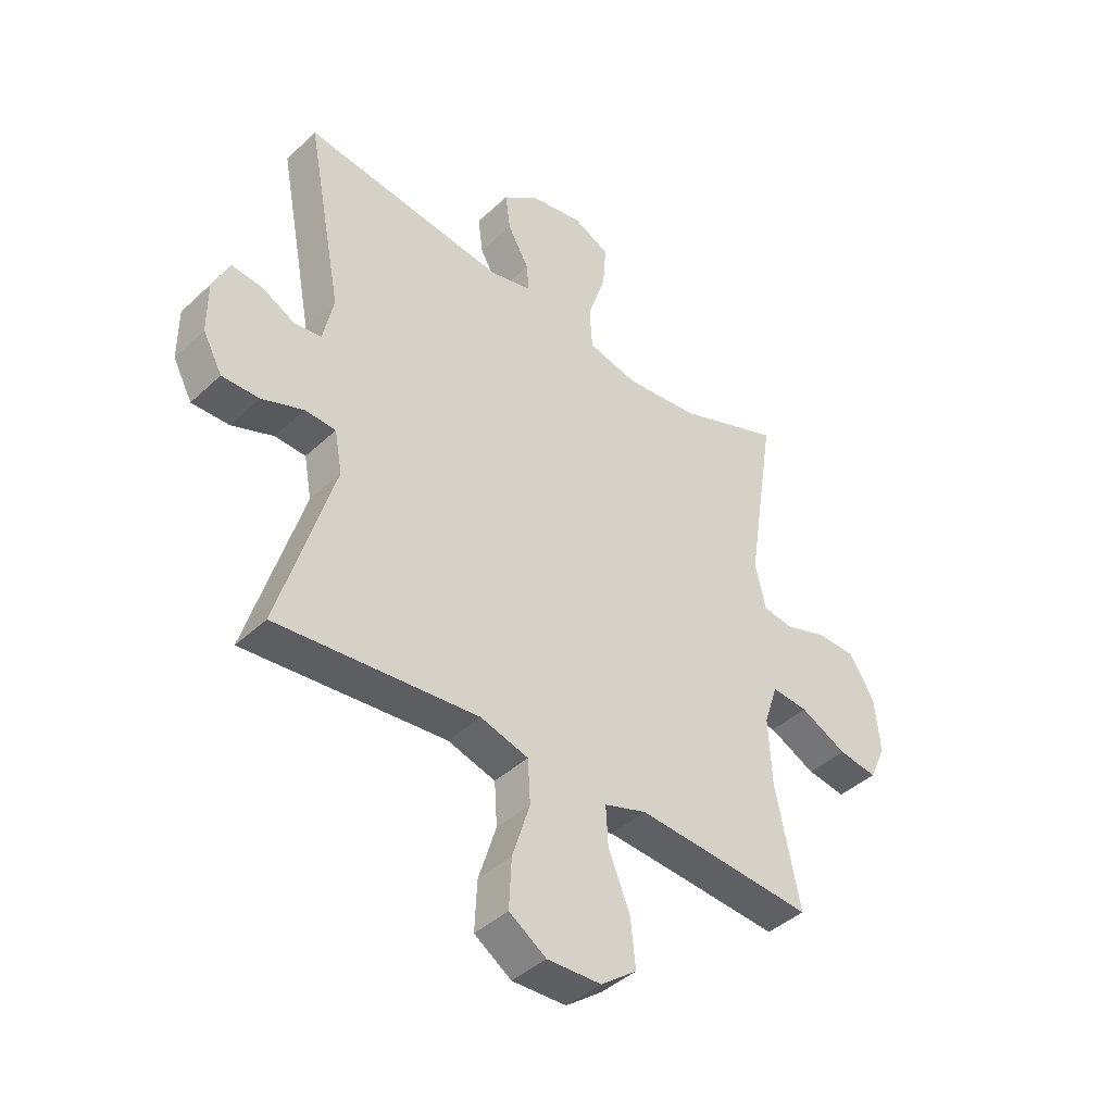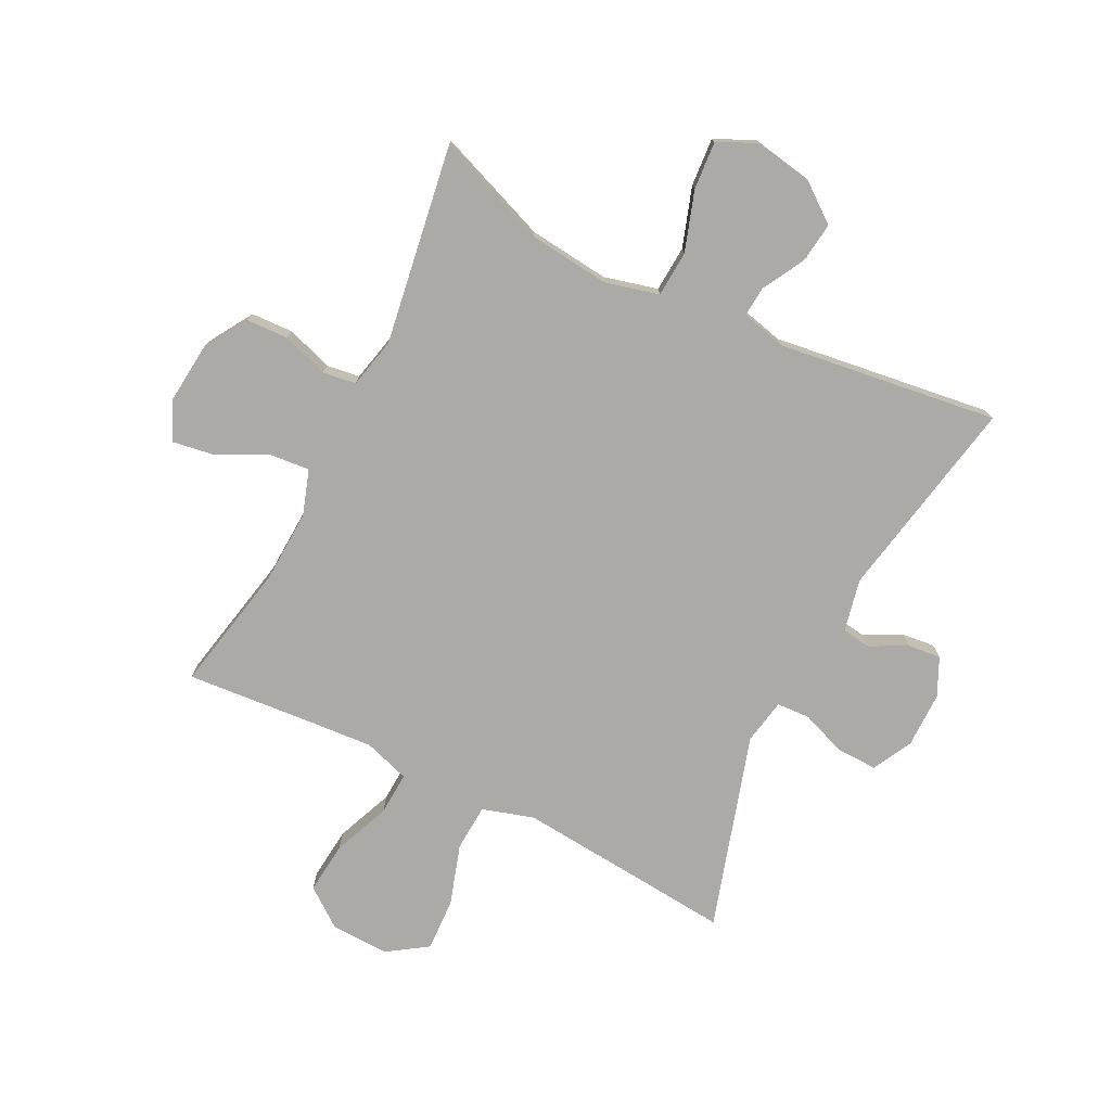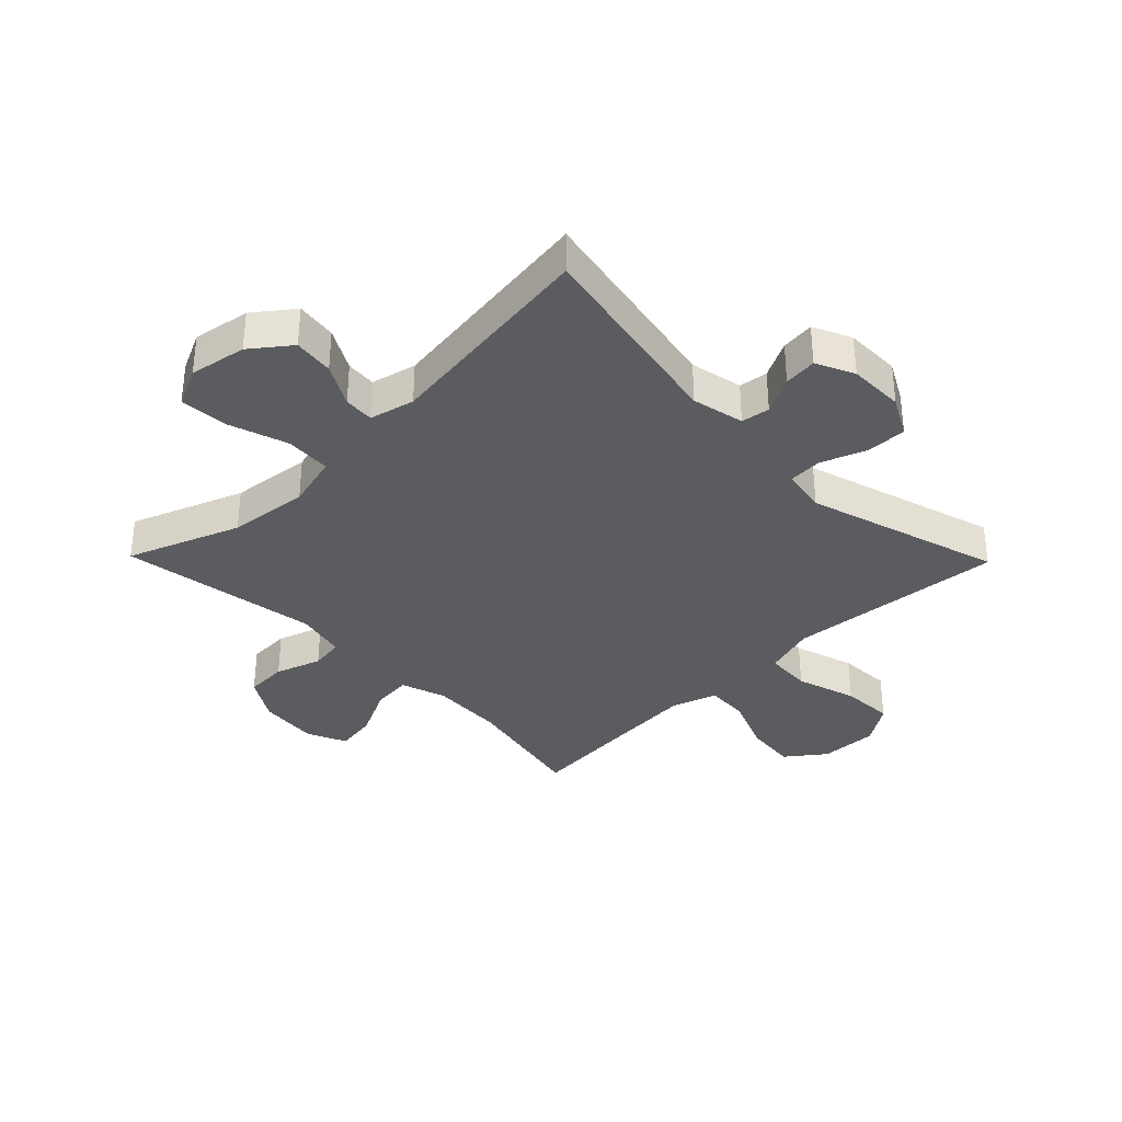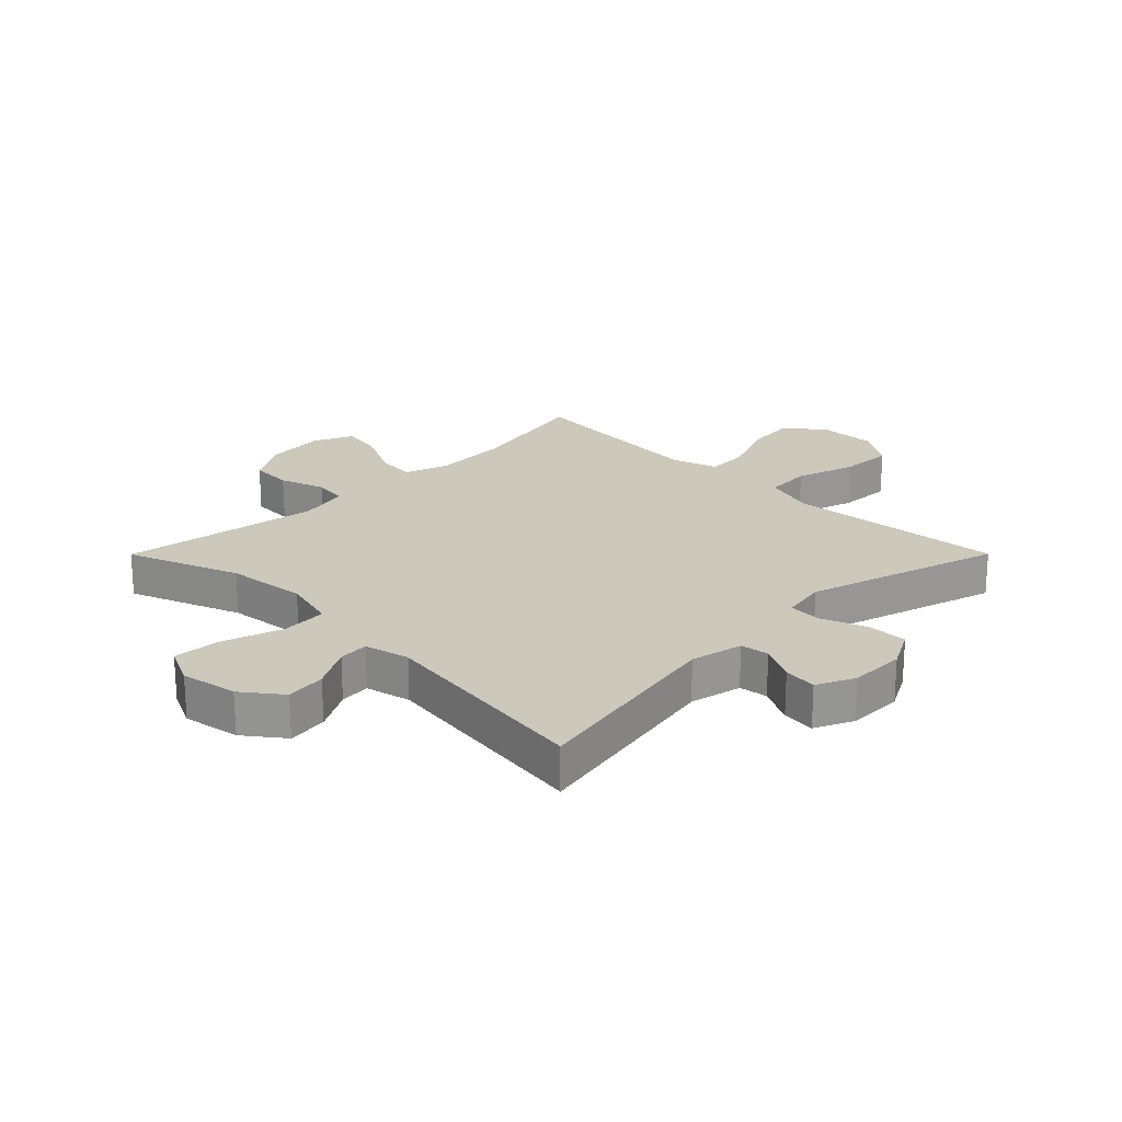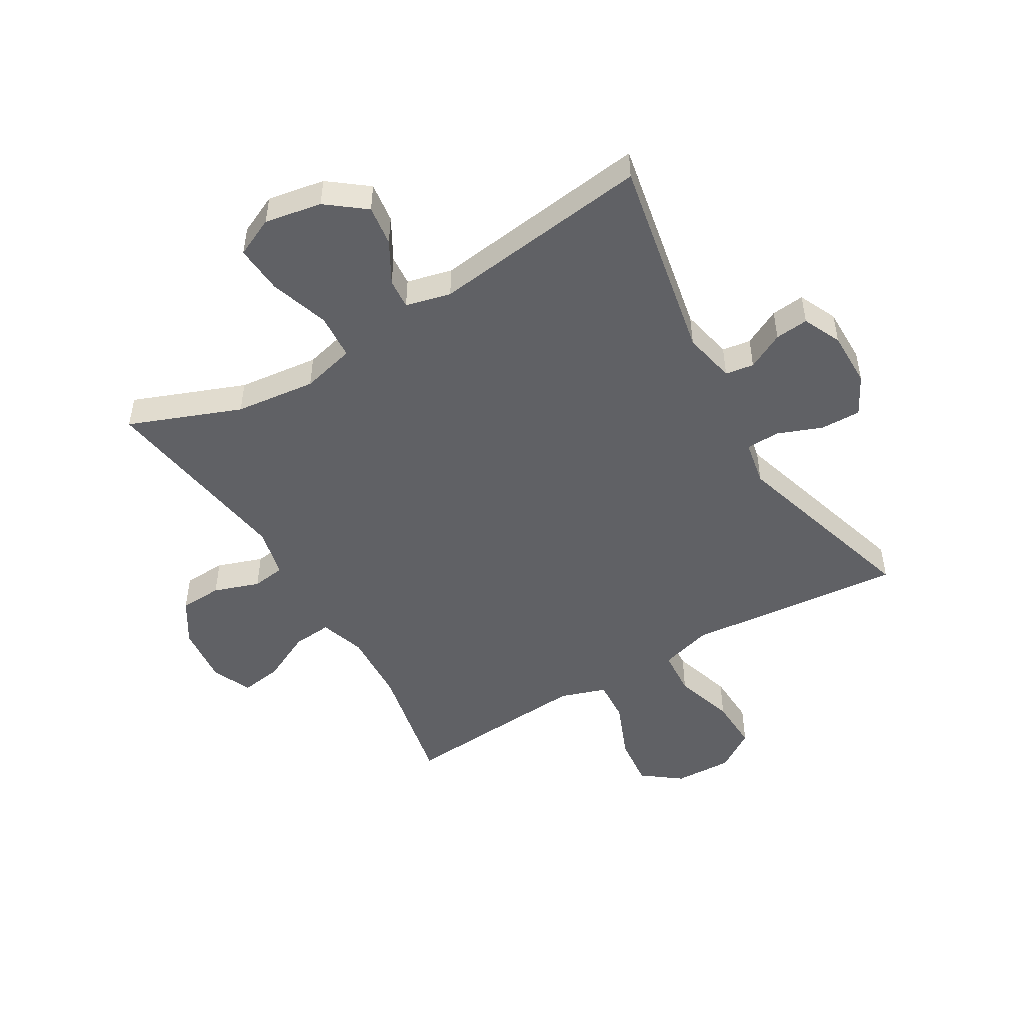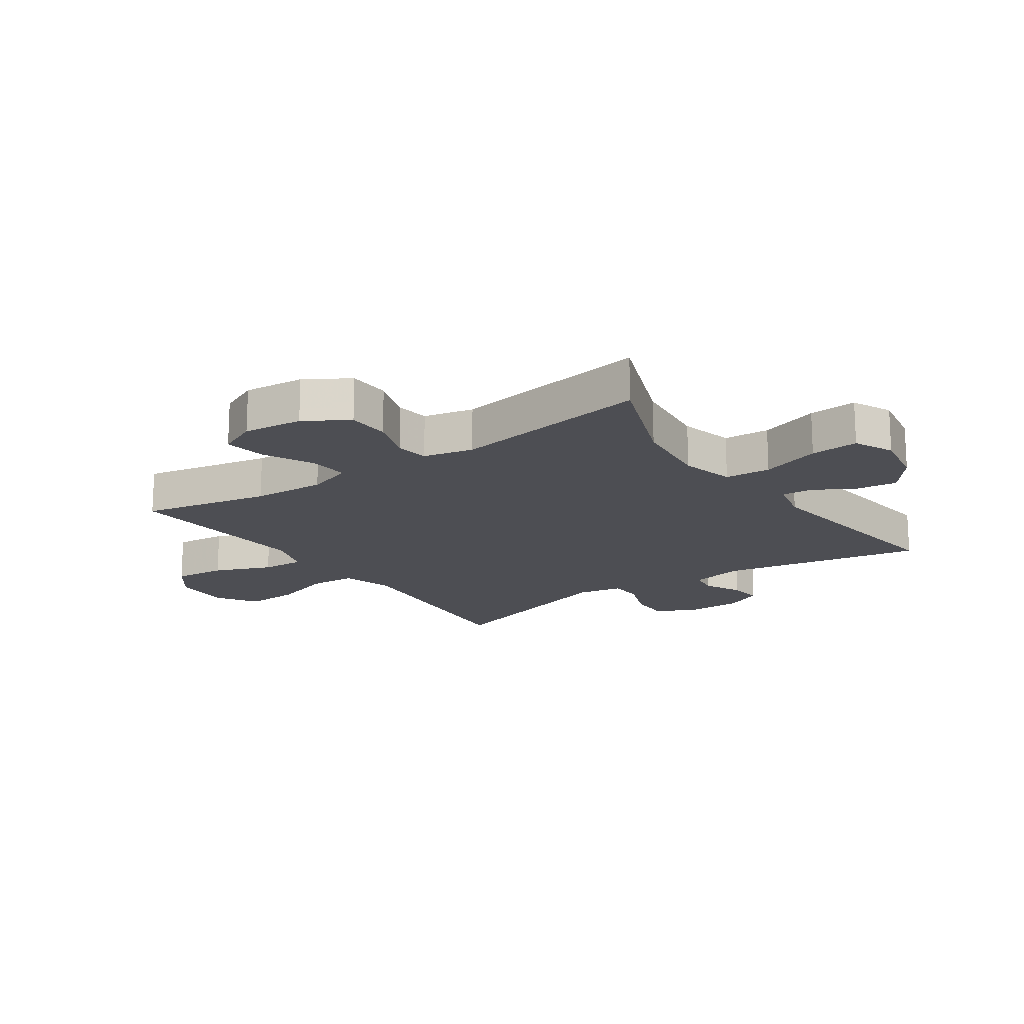
<metadata>
{"format":"obj","ext":"obj","renderer":"f3d","projection":"perspective","resolution":1024,"background":"white","views":[{"elev":-42.1,"azim":138.0,"up":"+Z"},{"elev":-76.0,"azim":-26.6,"up":"+Y"},{"elev":-34.9,"azim":44.3,"up":"+Y"},{"elev":22.1,"azim":44.9,"up":"+Y"},{"elev":-49.4,"azim":30.4,"up":"+Y"},{"elev":-17.3,"azim":-55.2,"up":"+Y"}]}
</metadata>
<code>
v 0.5 0.07 -0.5
v 0.268 0.07 -0.479
v 0.134 0.07 -0.467
v 0.047 0.07 -0.493
v 0.042 0.07 -0.571
v 0.074 0.07 -0.673
v 0.078 0.07 -0.762
v 0.011 0.07 -0.807
v -0.087 0.07 -0.804
v -0.152 0.07 -0.755
v -0.143 0.07 -0.668
v -0.104 0.07 -0.572
v -0.1 0.07 -0.5
v -0.177 0.07 -0.475
v -0.3 0.07 -0.484
v -0.5 0.07 -0.5
v -0.456 0.07 -0.284
v -0.45 0.07 -0.161
v -0.475 0.07 -0.085
v -0.541 0.07 -0.091
v -0.626 0.07 -0.133
v -0.696 0.07 -0.144
v -0.726 0.07 -0.078
v -0.716 0.07 0.023
v -0.671 0.07 0.096
v -0.6 0.07 0.099
v -0.523 0.07 0.073
v -0.467 0.07 0.081
v -0.448 0.07 0.165
v -0.5 0.07 0.5
v -0.312 0.07 0.428
v -0.176 0.07 0.413
v -0.086 0.07 0.436
v -0.081 0.07 0.513
v -0.114 0.07 0.613
v -0.12 0.07 0.694
v -0.054 0.07 0.725
v 0.042 0.07 0.708
v 0.107 0.07 0.658
v 0.098 0.07 0.59
v 0.059 0.07 0.52
v 0.055 0.07 0.469
v 0.131 0.07 0.451
v 0.5 0.07 0.5
v 0.435 0.07 0.157
v 0.454 0.07 0.069
v 0.502 0.07 0.062
v 0.564 0.07 0.094
v 0.62 0.07 0.1
v 0.65 0.07 0.036
v 0.65 0.07 -0.058
v 0.615 0.07 -0.124
v 0.547 0.07 -0.123
v 0.471 0.07 -0.094
v 0.415 0.07 -0.097
v 0.401 0.07 -0.173
v 0.5 0 -0.5
v 0.268 0 -0.479
v 0.134 0 -0.467
v 0.047 0 -0.493
v 0.042 0 -0.571
v 0.074 0 -0.673
v 0.078 0 -0.762
v 0.011 0 -0.807
v -0.087 0 -0.804
v -0.152 0 -0.755
v -0.143 0 -0.668
v -0.104 0 -0.572
v -0.1 0 -0.5
v -0.177 0 -0.475
v -0.3 0 -0.484
v -0.5 0 -0.5
v -0.456 0 -0.284
v -0.45 0 -0.161
v -0.475 0 -0.085
v -0.541 0 -0.091
v -0.626 0 -0.133
v -0.696 0 -0.144
v -0.726 0 -0.078
v -0.716 0 0.023
v -0.671 0 0.096
v -0.6 0 0.099
v -0.523 0 0.073
v -0.467 0 0.081
v -0.448 0 0.165
v -0.5 0 0.5
v -0.312 0 0.428
v -0.176 0 0.413
v -0.086 0 0.436
v -0.081 0 0.513
v -0.114 0 0.613
v -0.12 0 0.694
v -0.054 0 0.725
v 0.042 0 0.708
v 0.107 0 0.658
v 0.098 0 0.59
v 0.059 0 0.52
v 0.055 0 0.469
v 0.131 0 0.451
v 0.5 0 0.5
v 0.435 0 0.157
v 0.454 0 0.069
v 0.502 0 0.062
v 0.564 0 0.094
v 0.62 0 0.1
v 0.65 0 0.036
v 0.65 0 -0.058
v 0.615 0 -0.124
v 0.547 0 -0.123
v 0.471 0 -0.094
v 0.415 0 -0.097
v 0.401 0 -0.173
f 52 53 54
f 51 52 54
f 50 51 54
f 49 50 54
f 48 49 54
f 47 48 54
f 46 47 54 55
f 45 46 55
f 43 44 45
f 45 55 56
f 43 45 56
f 42 43 56
f 39 40 41
f 38 39 41
f 37 38 41
f 36 37 41
f 35 36 41
f 34 35 41
f 33 34 41 42
f 56 1 2
f 42 56 2
f 33 42 2
f 32 33 2
f 29 30 31
f 32 2 3
f 31 32 3
f 29 31 3
f 28 29 3
f 25 26 27
f 24 25 27
f 23 24 27
f 22 23 27
f 21 22 27
f 20 21 27
f 19 20 27 28
f 15 16 17
f 14 15 17 18
f 28 3 4
f 19 28 4
f 18 19 4
f 14 18 4
f 13 14 4
f 10 11 12
f 9 10 12
f 8 9 12
f 7 8 12
f 6 7 12
f 5 6 12
f 4 5 12 13
f 110 109 108
f 110 108 107
f 110 107 106
f 110 106 105
f 110 105 104
f 110 104 103
f 111 110 103 102
f 111 102 101
f 101 100 99
f 112 111 101
f 112 101 99
f 112 99 98
f 97 96 95
f 97 95 94
f 97 94 93
f 97 93 92
f 97 92 91
f 97 91 90
f 98 97 90 89
f 58 57 112
f 58 112 98
f 58 98 89
f 58 89 88
f 87 86 85
f 59 58 88
f 59 88 87
f 59 87 85
f 59 85 84
f 83 82 81
f 83 81 80
f 83 80 79
f 83 79 78
f 83 78 77
f 83 77 76
f 84 83 76 75
f 73 72 71
f 74 73 71 70
f 60 59 84
f 60 84 75
f 60 75 74
f 60 74 70
f 60 70 69
f 68 67 66
f 68 66 65
f 68 65 64
f 68 64 63
f 68 63 62
f 68 62 61
f 69 68 61 60
f 1 57 58 2
f 2 58 59 3
f 3 59 60 4
f 4 60 61 5
f 5 61 62 6
f 6 62 63 7
f 7 63 64 8
f 8 64 65 9
f 9 65 66 10
f 10 66 67 11
f 11 67 68 12
f 12 68 69 13
f 13 69 70 14
f 14 70 71 15
f 15 71 72 16
f 16 72 73 17
f 17 73 74 18
f 18 74 75 19
f 19 75 76 20
f 20 76 77 21
f 21 77 78 22
f 22 78 79 23
f 23 79 80 24
f 24 80 81 25
f 25 81 82 26
f 26 82 83 27
f 27 83 84 28
f 28 84 85 29
f 29 85 86 30
f 30 86 87 31
f 31 87 88 32
f 32 88 89 33
f 33 89 90 34
f 34 90 91 35
f 35 91 92 36
f 36 92 93 37
f 37 93 94 38
f 38 94 95 39
f 39 95 96 40
f 40 96 97 41
f 41 97 98 42
f 42 98 99 43
f 43 99 100 44
f 44 100 101 45
f 45 101 102 46
f 46 102 103 47
f 47 103 104 48
f 48 104 105 49
f 49 105 106 50
f 50 106 107 51
f 51 107 108 52
f 52 108 109 53
f 53 109 110 54
f 54 110 111 55
f 55 111 112 56
f 56 112 57 1

</code>
